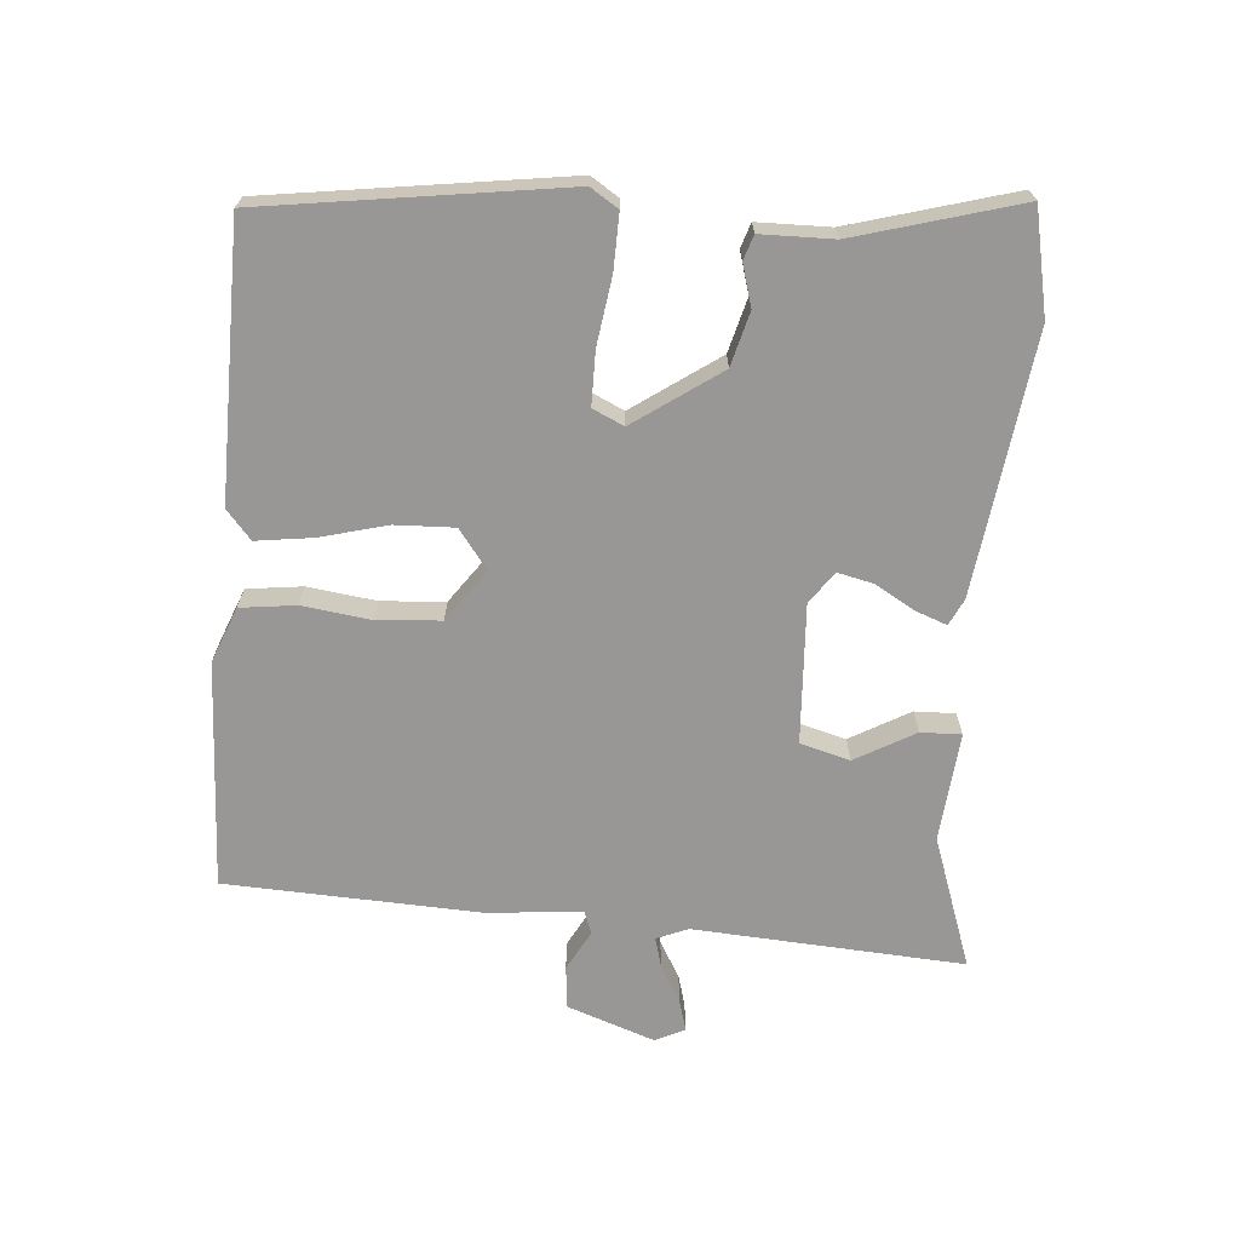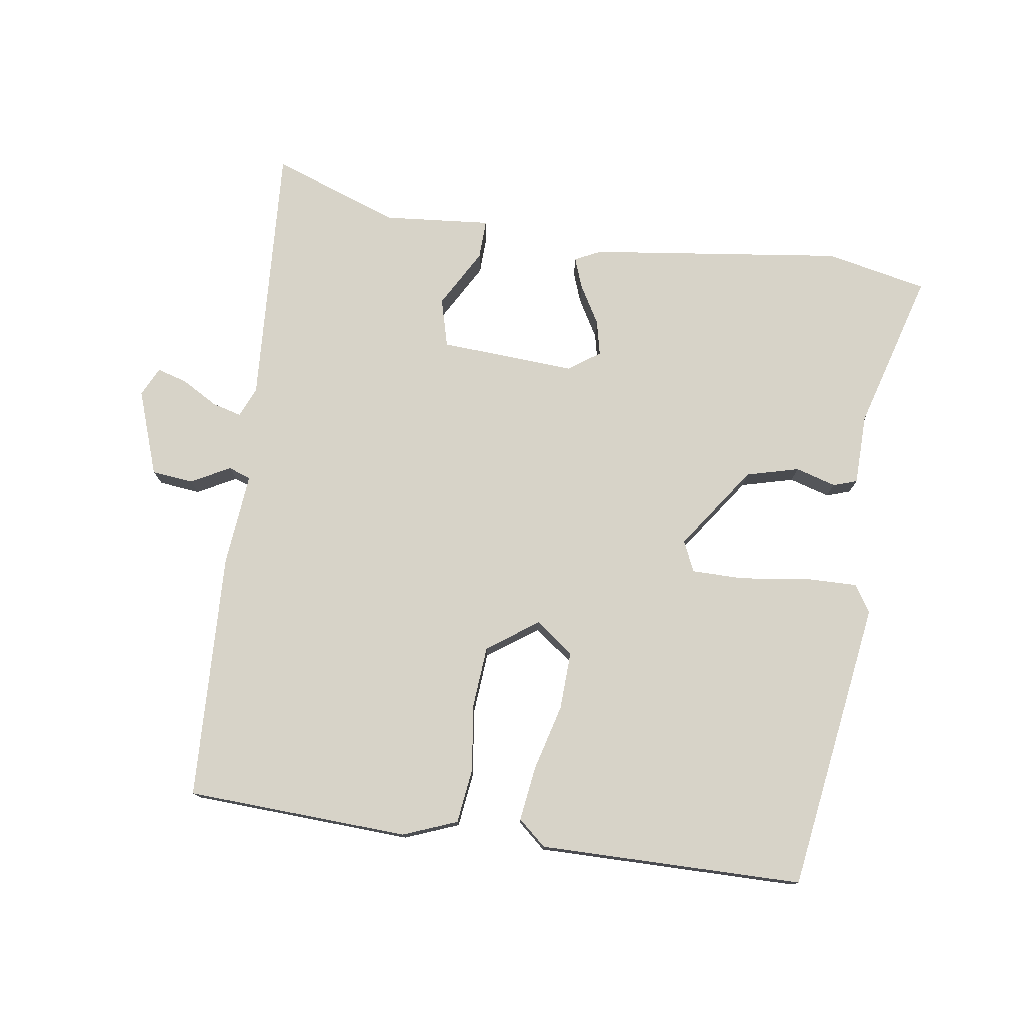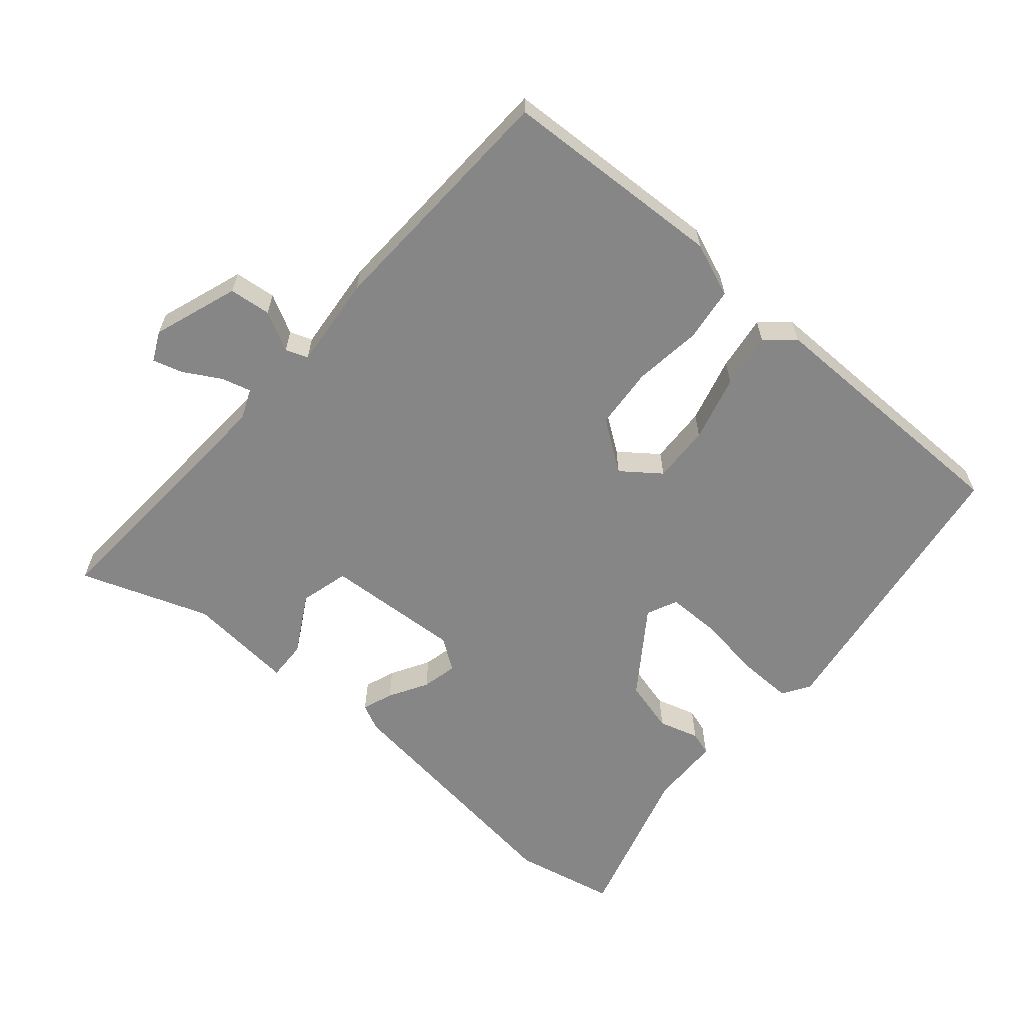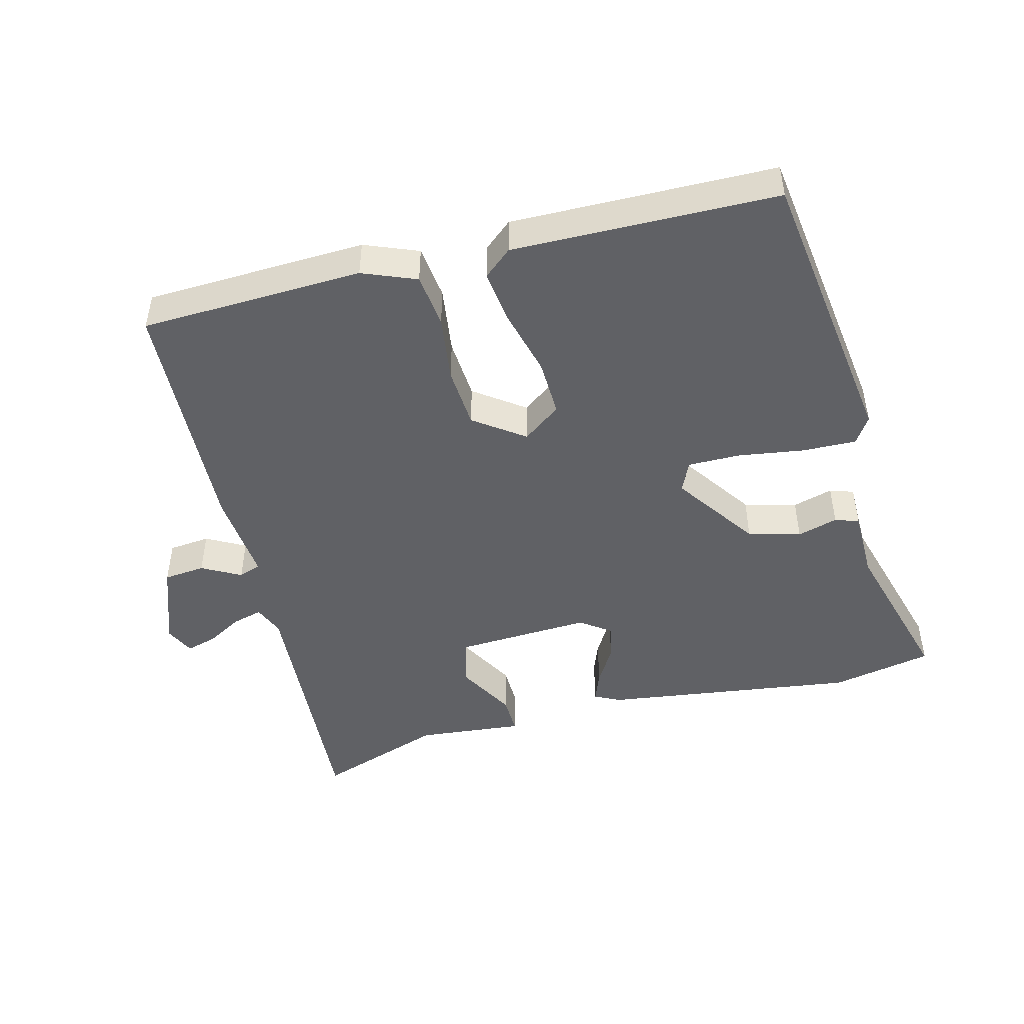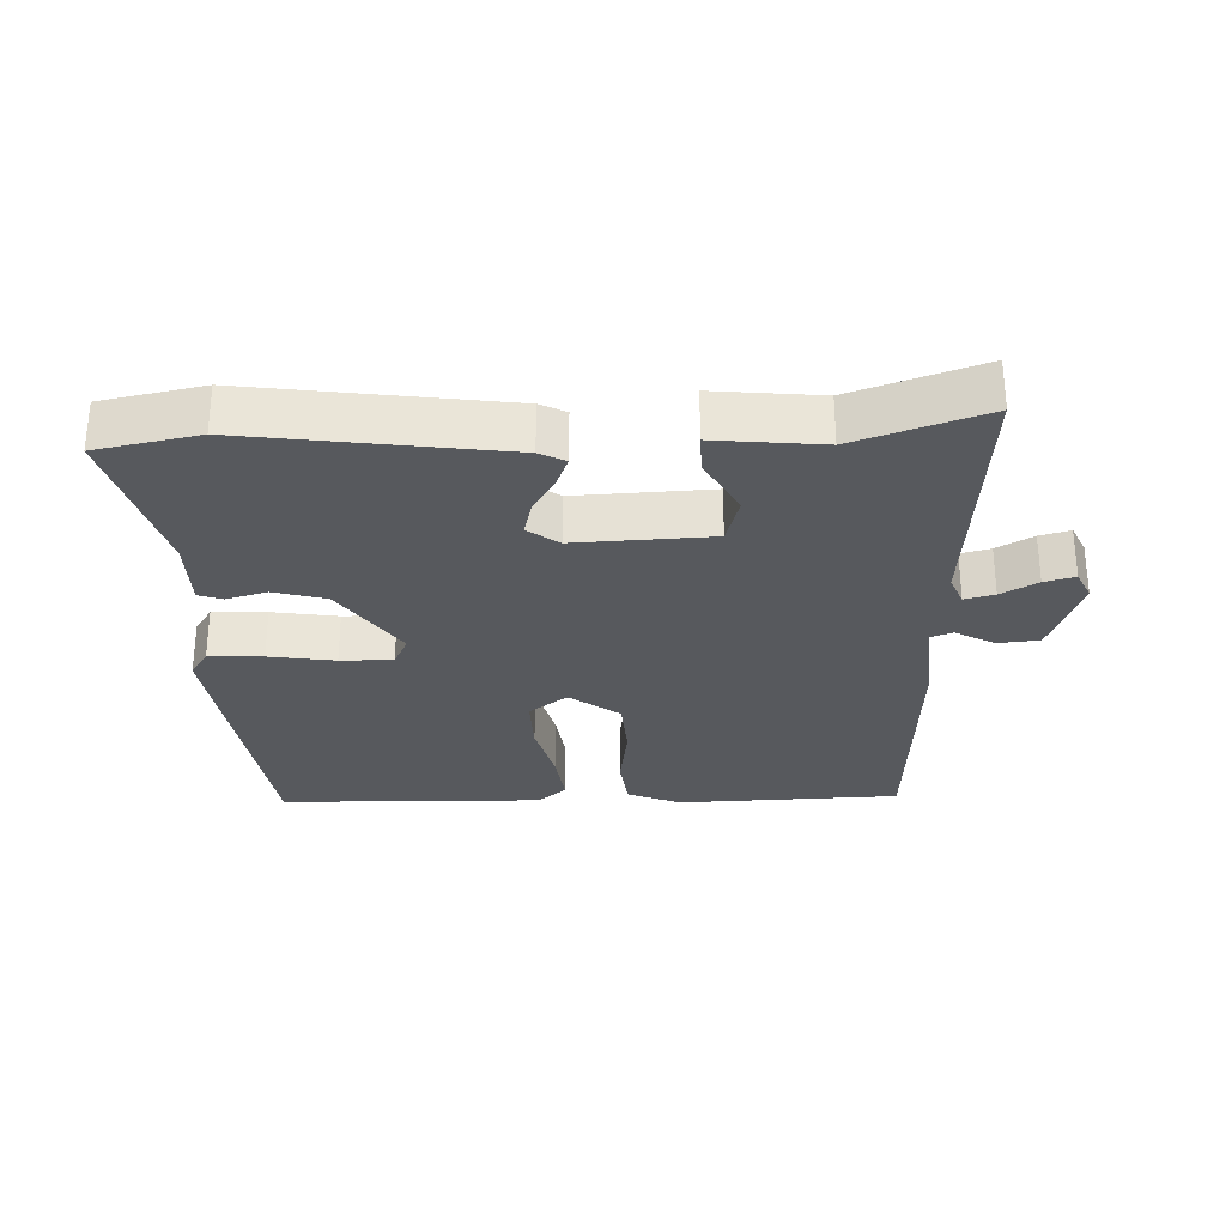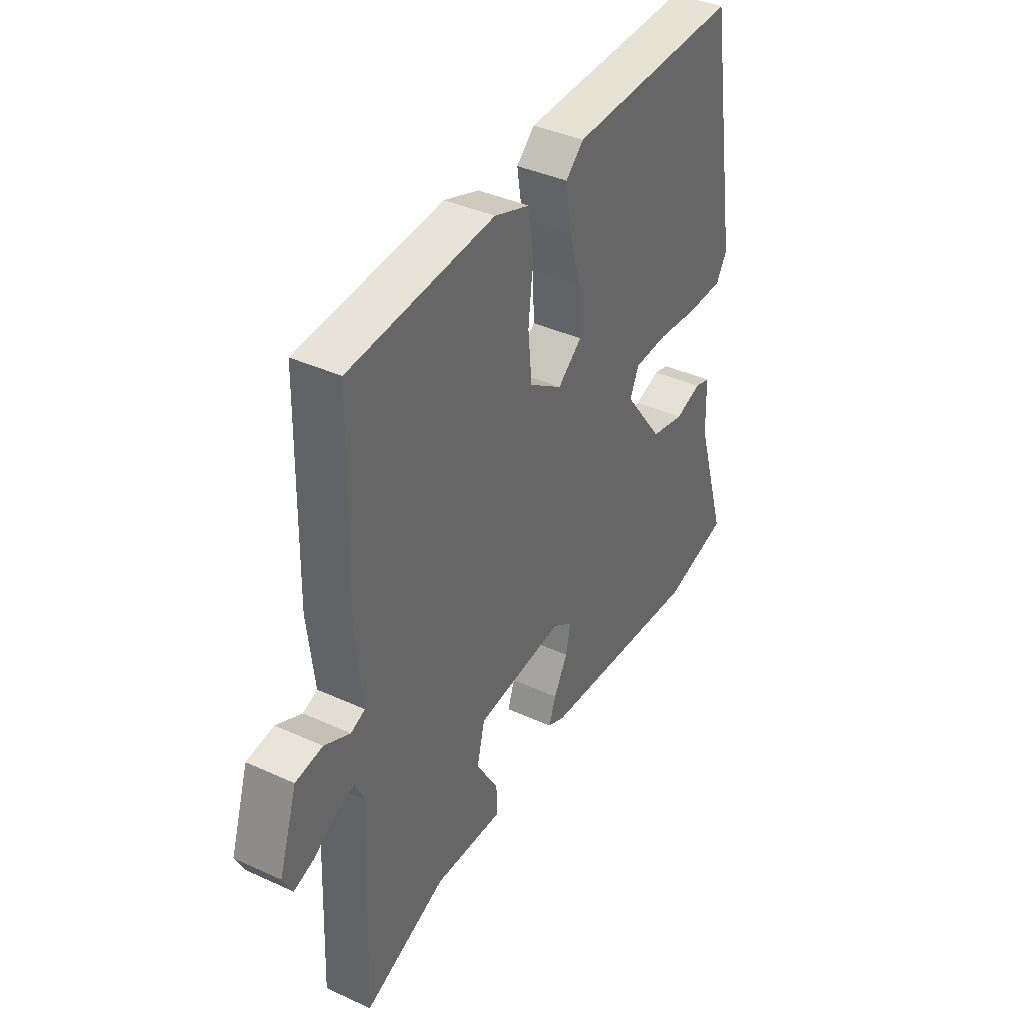
<metadata>
{"format":"obj","ext":"obj","renderer":"f3d","projection":"perspective","resolution":1024,"background":"white","views":[{"elev":-68.3,"azim":84.1,"up":"+Y"},{"elev":76.8,"azim":7.2,"up":"+Y"},{"elev":-62.0,"azim":-41.7,"up":"+Y"},{"elev":-47.1,"azim":12.9,"up":"+Y"},{"elev":-29.3,"azim":-179.8,"up":"+Y"},{"elev":39.4,"azim":-60.4,"up":"+Z"}]}
</metadata>
<code>
v 0.474 0.07 0.508
v 0.546 0.07 0.074
v 0.521 0.07 0.033
v 0.44 0.07 0.033
v 0.341 0.07 0.045
v 0.263 0.07 0.043
v 0.243 0.07 -0.003
v 0.333 0.07 -0.126
v 0.412 0.07 -0.145
v 0.472 0.07 -0.126
v 0.508 0.07 -0.137
v 0.512 0.07 -0.243
v 0.585 0.07 -0.48
v 0.434 0.07 -0.515
v 0.053 0.07 -0.474
v 0.014 0.07 -0.456
v 0.03 0.07 -0.41
v 0.062 0.07 -0.352
v 0.073 0.07 -0.299
v 0.026 0.07 -0.267
v -0.177 0.07 -0.283
v -0.195 0.07 -0.356
v -0.144 0.07 -0.442
v -0.141 0.07 -0.501
v -0.301 0.07 -0.49
v -0.491 0.07 -0.562
v -0.475 0.07 -0.167
v -0.495 0.07 -0.122
v -0.539 0.07 -0.135
v -0.592 0.07 -0.167
v -0.637 0.07 -0.181
v -0.659 0.07 -0.138
v -0.617 0.07 -0.01
v -0.555 0.07 -0.002
v -0.496 0.07 -0.032
v -0.463 0.07 -0.019
v -0.479 0.07 0.119
v -0.471 0.07 0.49
v -0.139 0.07 0.512
v -0.058 0.07 0.482
v -0.046 0.07 0.401
v -0.057 0.07 0.3
v -0.048 0.07 0.208
v 0.028 0.07 0.156
v 0.084 0.07 0.2
v 0.079 0.07 0.286
v 0.051 0.07 0.384
v 0.038 0.07 0.466
v 0.079 0.07 0.503
v 0.474 0 0.508
v 0.546 0 0.074
v 0.521 0 0.033
v 0.44 0 0.033
v 0.341 0 0.045
v 0.263 0 0.043
v 0.243 0 -0.003
v 0.333 0 -0.126
v 0.412 0 -0.145
v 0.472 0 -0.126
v 0.508 0 -0.137
v 0.512 0 -0.243
v 0.585 0 -0.48
v 0.434 0 -0.515
v 0.053 0 -0.474
v 0.014 0 -0.456
v 0.03 0 -0.41
v 0.062 0 -0.352
v 0.073 0 -0.299
v 0.026 0 -0.267
v -0.177 0 -0.283
v -0.195 0 -0.356
v -0.144 0 -0.442
v -0.141 0 -0.501
v -0.301 0 -0.49
v -0.491 0 -0.562
v -0.475 0 -0.167
v -0.495 0 -0.122
v -0.539 0 -0.135
v -0.592 0 -0.167
v -0.637 0 -0.181
v -0.659 0 -0.138
v -0.617 0 -0.01
v -0.555 0 -0.002
v -0.496 0 -0.032
v -0.463 0 -0.019
v -0.479 0 0.119
v -0.471 0 0.49
v -0.139 0 0.512
v -0.058 0 0.482
v -0.046 0 0.401
v -0.057 0 0.3
v -0.048 0 0.208
v 0.028 0 0.156
v 0.084 0 0.2
v 0.079 0 0.286
v 0.051 0 0.384
v 0.038 0 0.466
v 0.079 0 0.503
f 46 47 48 49
f 45 46 49 1
f 39 40 41 42
f 39 42 43
f 36 37 38 39
f 36 39 43
f 32 33 34 35
f 32 35 36
f 29 30 31 32
f 28 29 32 36
f 27 28 36 43
f 25 26 27 43
f 22 23 24 25
f 21 22 25
f 15 16 17 18
f 15 18 19
f 12 13 14 15
f 12 15 19
f 9 10 11 12
f 8 9 12 19
f 7 8 19 20
f 2 3 4 5
f 45 1 2 5
f 44 45 5 6
f 21 25 43 44
f 20 21 44
f 6 7 20 44
f 98 97 96 95
f 50 98 95 94
f 91 90 89 88
f 92 91 88
f 88 87 86 85
f 92 88 85
f 84 83 82 81
f 85 84 81
f 81 80 79 78
f 85 81 78 77
f 92 85 77 76
f 92 76 75 74
f 74 73 72 71
f 74 71 70
f 67 66 65 64
f 68 67 64
f 64 63 62 61
f 68 64 61
f 61 60 59 58
f 68 61 58 57
f 69 68 57 56
f 54 53 52 51
f 54 51 50 94
f 55 54 94 93
f 93 92 74 70
f 93 70 69
f 93 69 56 55
f 1 50 51 2
f 2 51 52 3
f 3 52 53 4
f 4 53 54 5
f 5 54 55 6
f 6 55 56 7
f 7 56 57 8
f 8 57 58 9
f 9 58 59 10
f 10 59 60 11
f 11 60 61 12
f 12 61 62 13
f 13 62 63 14
f 14 63 64 15
f 15 64 65 16
f 16 65 66 17
f 17 66 67 18
f 18 67 68 19
f 19 68 69 20
f 20 69 70 21
f 21 70 71 22
f 22 71 72 23
f 23 72 73 24
f 24 73 74 25
f 25 74 75 26
f 26 75 76 27
f 27 76 77 28
f 28 77 78 29
f 29 78 79 30
f 30 79 80 31
f 31 80 81 32
f 32 81 82 33
f 33 82 83 34
f 34 83 84 35
f 35 84 85 36
f 36 85 86 37
f 37 86 87 38
f 38 87 88 39
f 39 88 89 40
f 40 89 90 41
f 41 90 91 42
f 42 91 92 43
f 43 92 93 44
f 44 93 94 45
f 45 94 95 46
f 46 95 96 47
f 47 96 97 48
f 48 97 98 49
f 49 98 50 1

</code>
